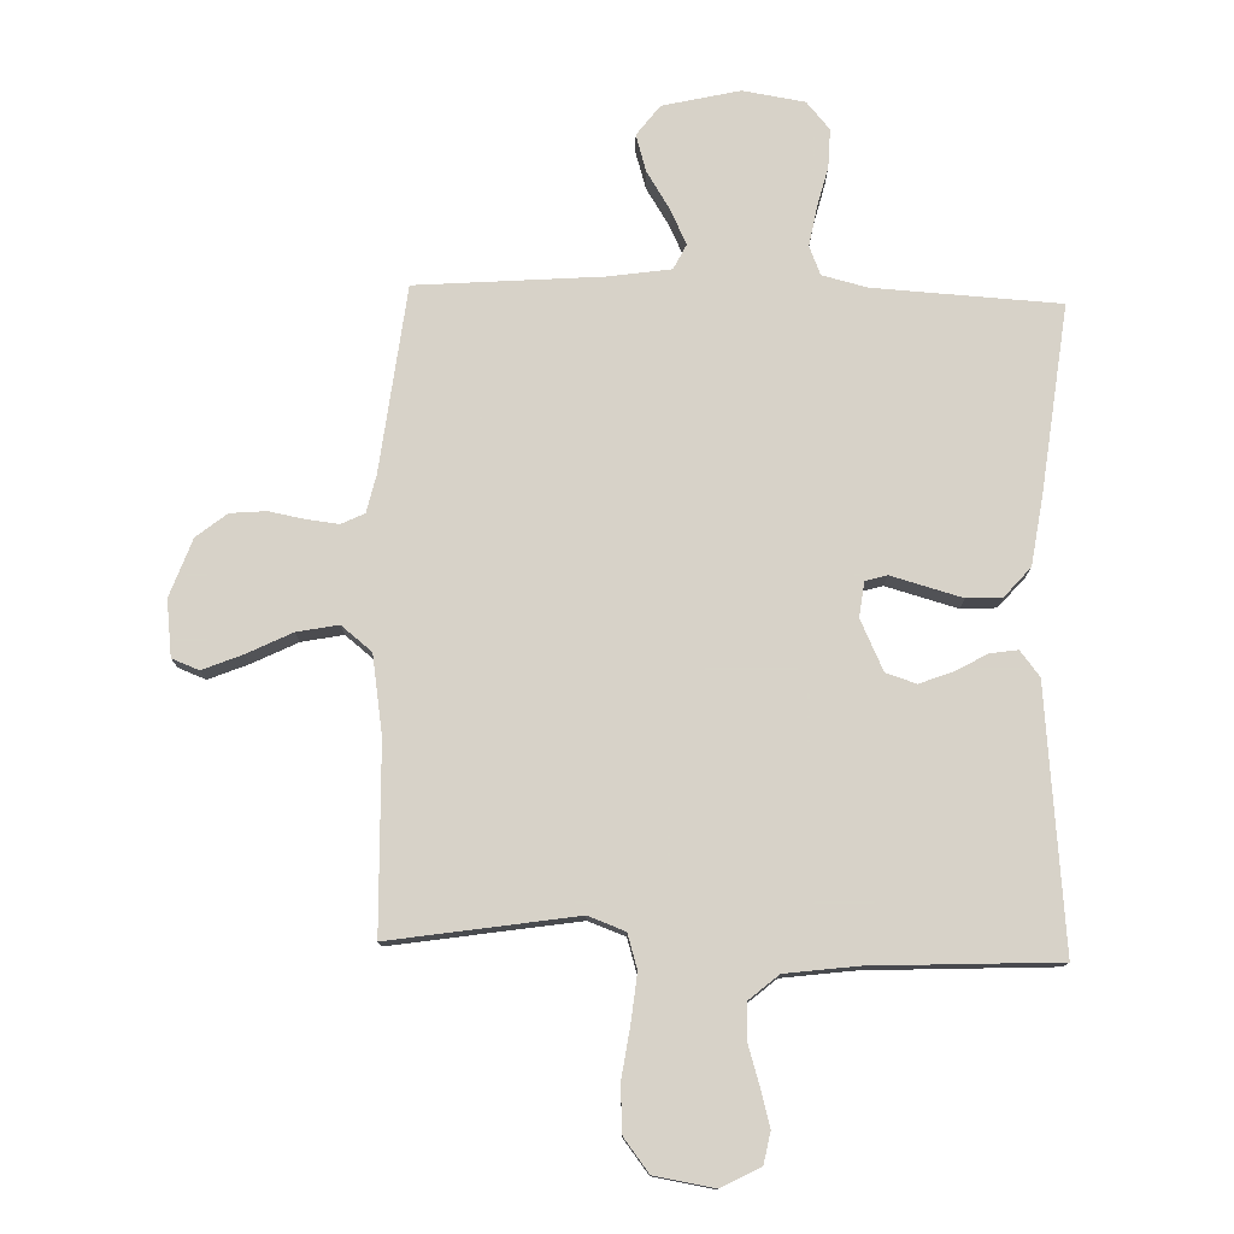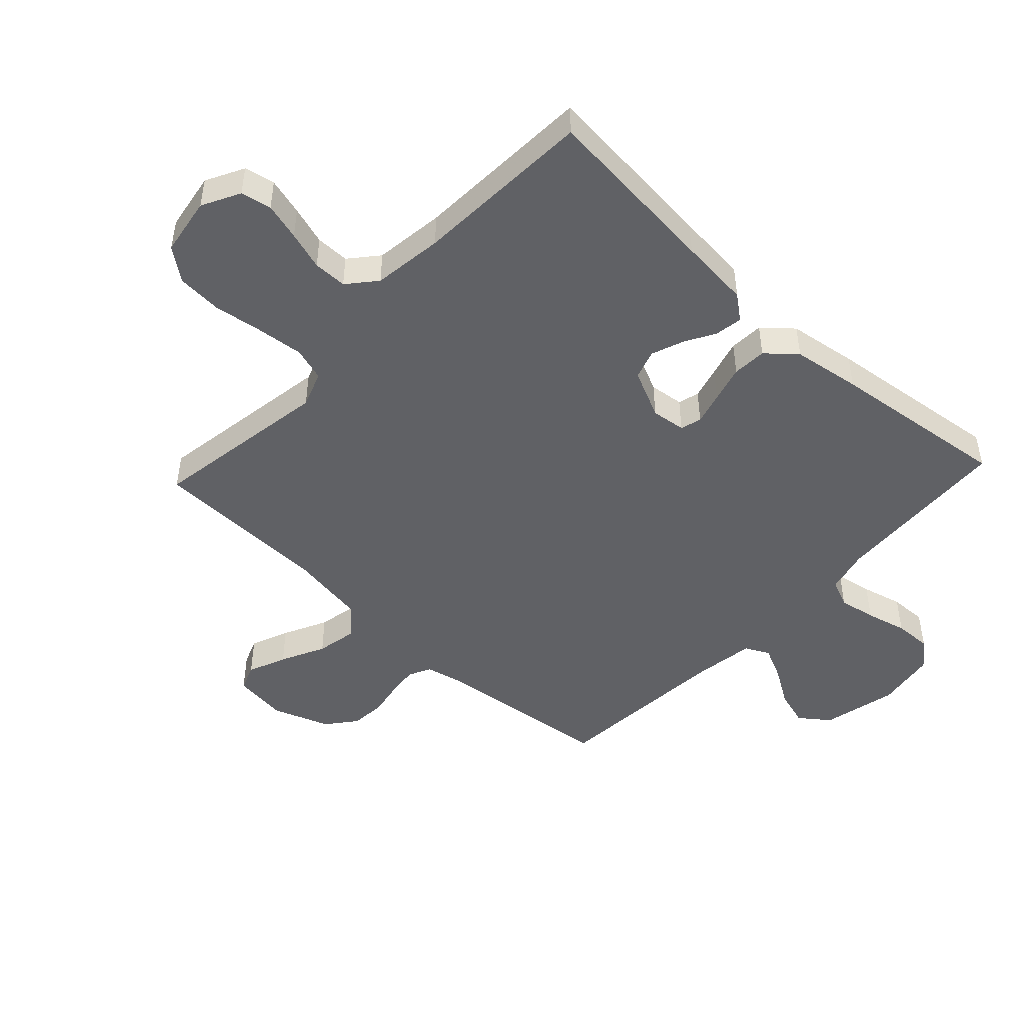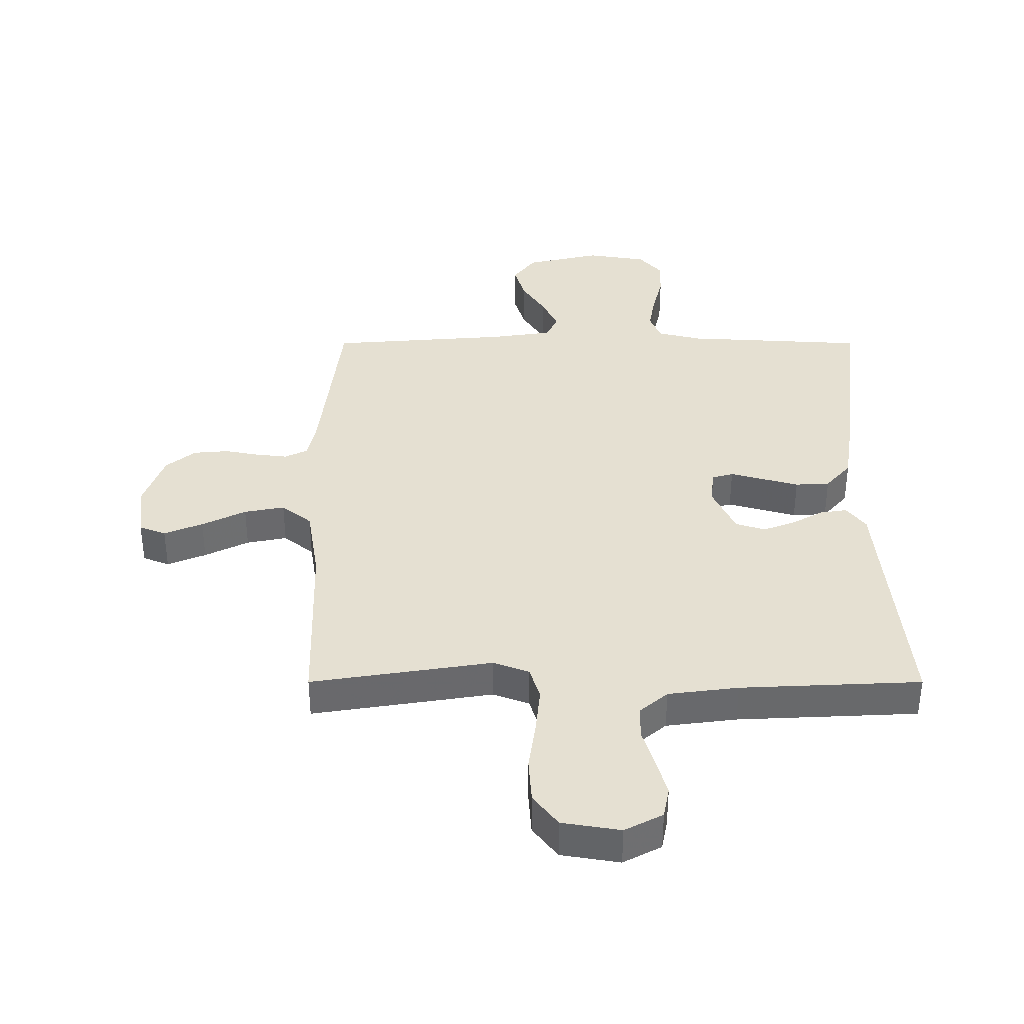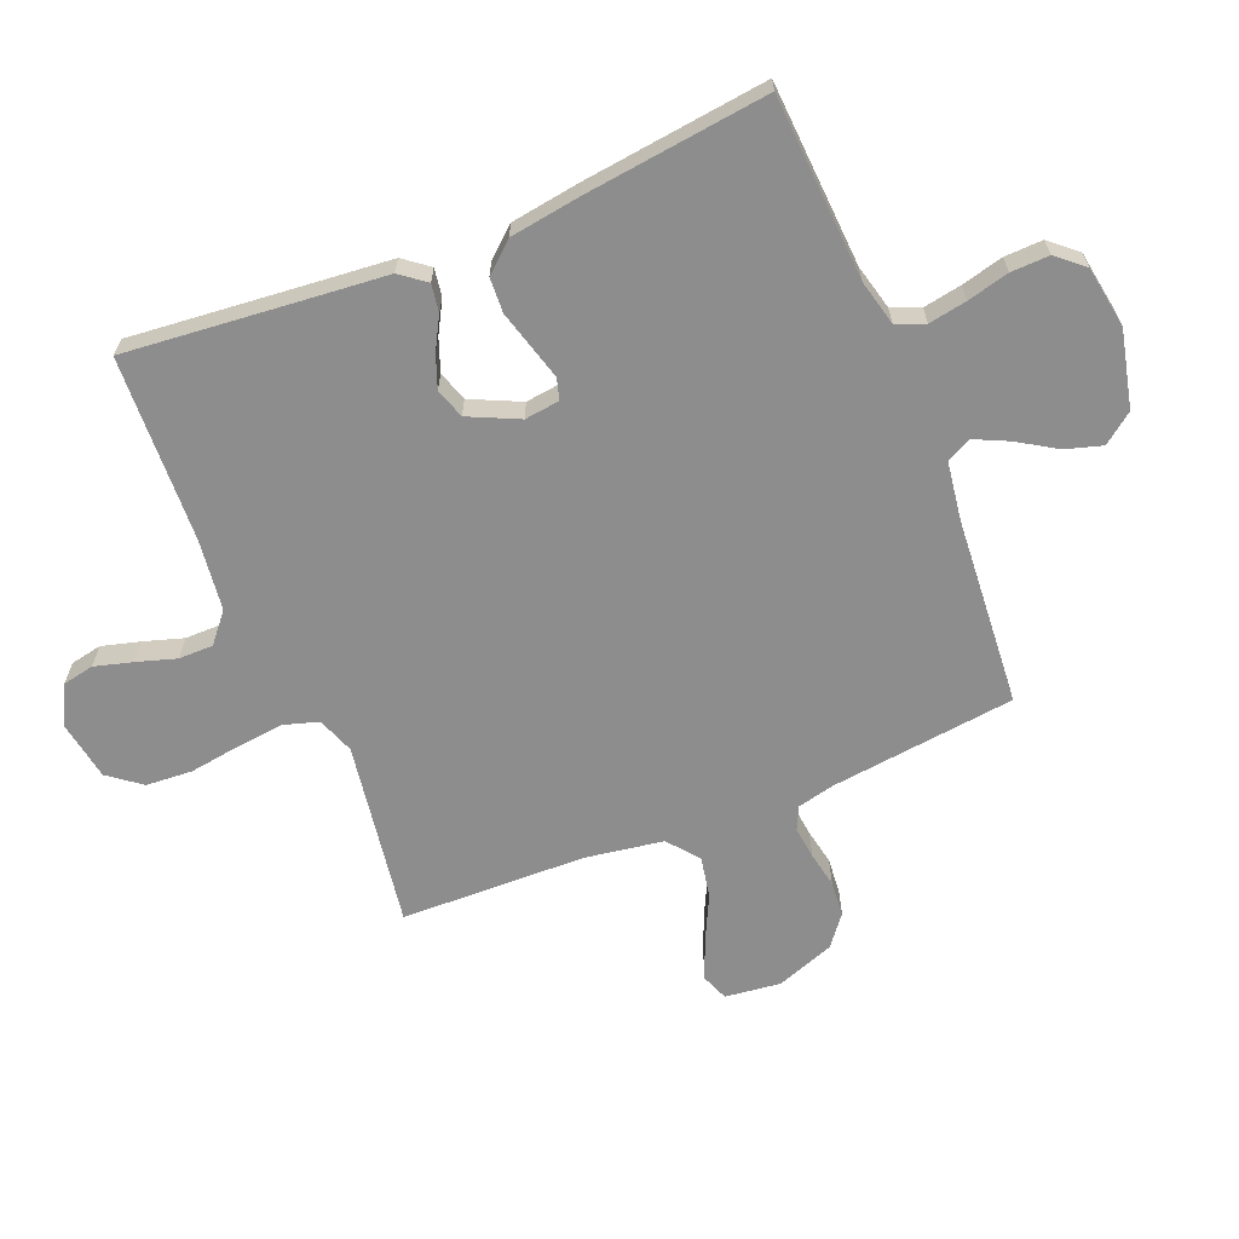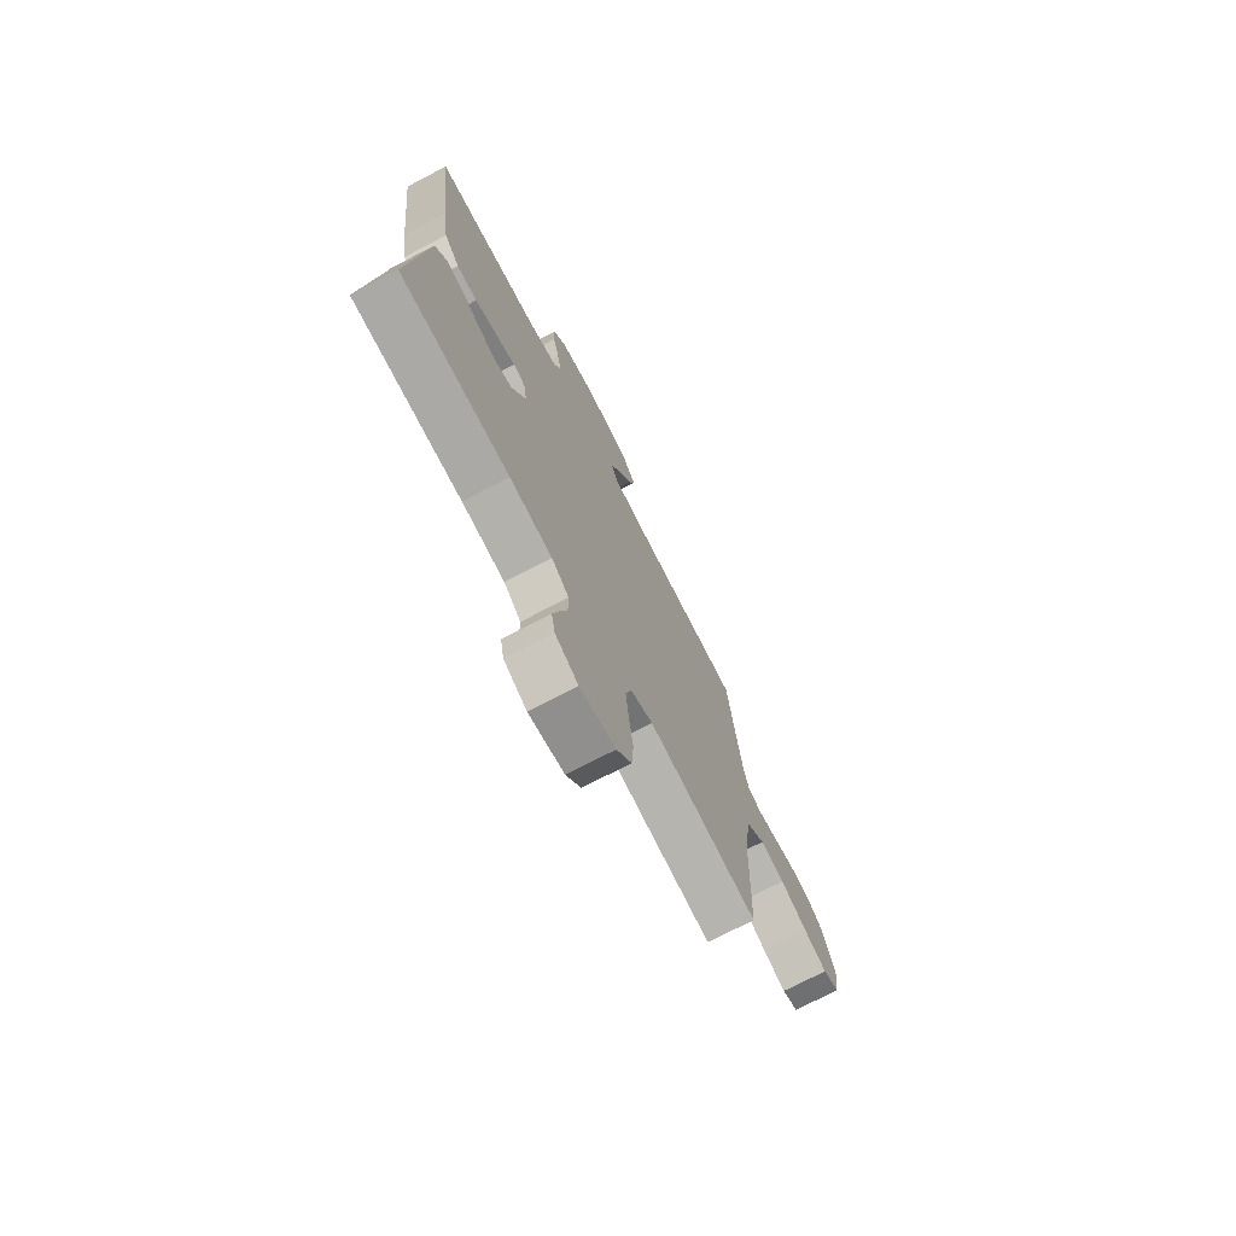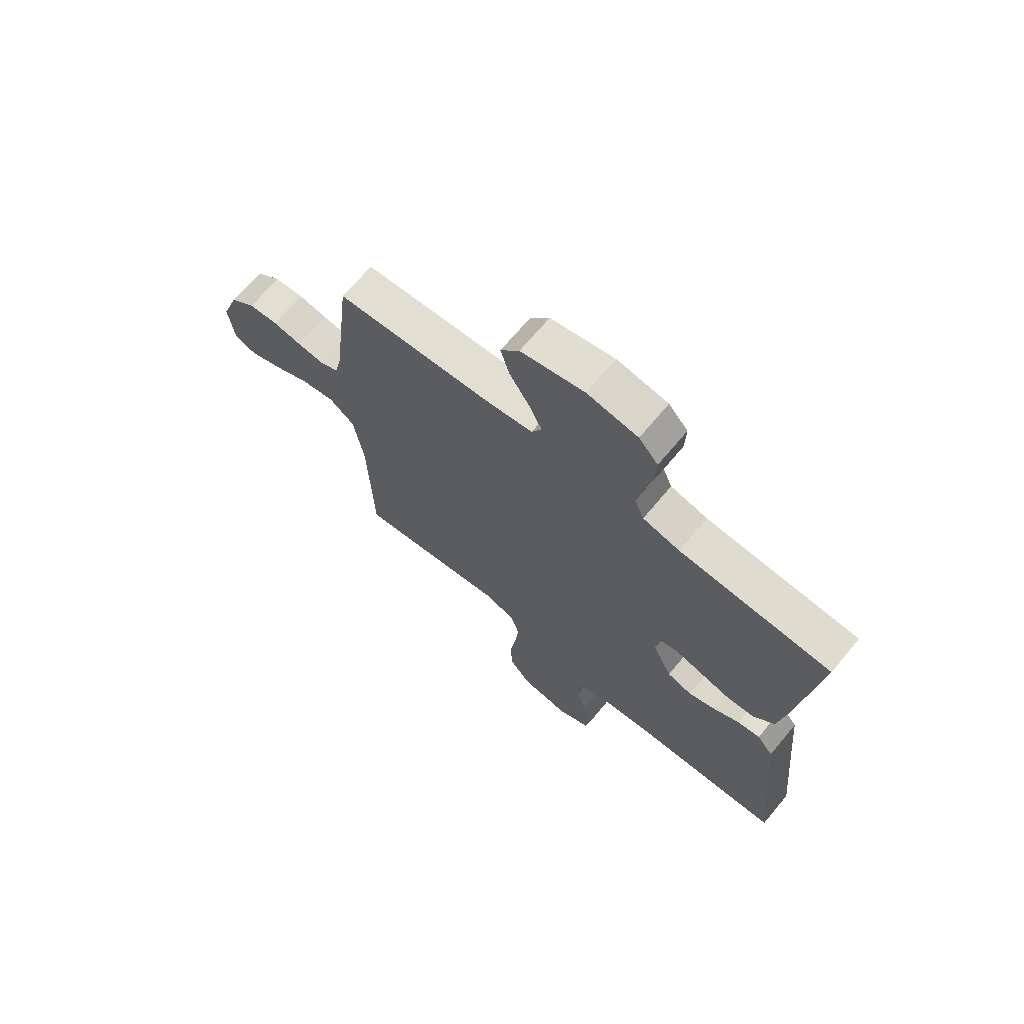
<metadata>
{"format":"obj","ext":"obj","renderer":"f3d","projection":"perspective","resolution":1024,"background":"white","views":[{"elev":77.3,"azim":-178.3,"up":"+Y"},{"elev":-47.5,"azim":-133.0,"up":"+Y"},{"elev":-52.4,"azim":-180.0,"up":"+Z"},{"elev":-64.6,"azim":-67.7,"up":"+Y"},{"elev":-73.3,"azim":-62.5,"up":"+Z"},{"elev":69.0,"azim":-140.1,"up":"+Z"}]}
</metadata>
<code>
v -0.5 0.07 -0.5
v -0.471 0.07 -0.2
v -0.46 0.07 -0.082
v -0.428 0.07 -0.041
v -0.383 0.07 -0.048
v -0.331 0.07 -0.077
v -0.278 0.07 -0.097
v -0.229 0.07 -0.081
v -0.191 0.07 0
v -0.198 0.07 0.057
v -0.233 0.07 0.067
v -0.287 0.07 0.052
v -0.348 0.07 0.035
v -0.405 0.07 0.038
v -0.447 0.07 0.086
v -0.464 0.07 0.2
v -0.5 0.07 0.5
v -0.2 0.07 0.517
v -0.127 0.07 0.535
v -0.108 0.07 0.581
v -0.119 0.07 0.643
v -0.136 0.07 0.711
v -0.138 0.07 0.773
v -0.1 0.07 0.817
v 0 0.07 0.833
v 0.125 0.07 0.804
v 0.162 0.07 0.755
v 0.144 0.07 0.695
v 0.105 0.07 0.633
v 0.079 0.07 0.578
v 0.099 0.07 0.538
v 0.2 0.07 0.523
v 0.5 0.07 0.5
v 0.535 0.07 0.2
v 0.549 0.07 0.139
v 0.586 0.07 0.121
v 0.638 0.07 0.127
v 0.696 0.07 0.138
v 0.754 0.07 0.133
v 0.803 0.07 0.094
v 0.837 0.07 0
v 0.826 0.07 -0.091
v 0.782 0.07 -0.108
v 0.718 0.07 -0.082
v 0.645 0.07 -0.046
v 0.578 0.07 -0.033
v 0.528 0.07 -0.073
v 0.508 0.07 -0.2
v 0.5 0.07 -0.5
v 0.2 0.07 -0.453
v 0.14 0.07 -0.475
v 0.123 0.07 -0.531
v 0.131 0.07 -0.608
v 0.143 0.07 -0.691
v 0.138 0.07 -0.766
v 0.097 0.07 -0.819
v 0 0.07 -0.835
v -0.063 0.07 -0.802
v -0.073 0.07 -0.751
v -0.056 0.07 -0.689
v -0.036 0.07 -0.625
v -0.036 0.07 -0.569
v -0.083 0.07 -0.529
v -0.2 0.07 -0.514
v -0.5 0 -0.5
v -0.471 0 -0.2
v -0.46 0 -0.082
v -0.428 0 -0.041
v -0.383 0 -0.048
v -0.331 0 -0.077
v -0.278 0 -0.097
v -0.229 0 -0.081
v -0.191 0 0
v -0.198 0 0.057
v -0.233 0 0.067
v -0.287 0 0.052
v -0.348 0 0.035
v -0.405 0 0.038
v -0.447 0 0.086
v -0.464 0 0.2
v -0.5 0 0.5
v -0.2 0 0.517
v -0.127 0 0.535
v -0.108 0 0.581
v -0.119 0 0.643
v -0.136 0 0.711
v -0.138 0 0.773
v -0.1 0 0.817
v 0 0 0.833
v 0.125 0 0.804
v 0.162 0 0.755
v 0.144 0 0.695
v 0.105 0 0.633
v 0.079 0 0.578
v 0.099 0 0.538
v 0.2 0 0.523
v 0.5 0 0.5
v 0.535 0 0.2
v 0.549 0 0.139
v 0.586 0 0.121
v 0.638 0 0.127
v 0.696 0 0.138
v 0.754 0 0.133
v 0.803 0 0.094
v 0.837 0 0
v 0.826 0 -0.091
v 0.782 0 -0.108
v 0.718 0 -0.082
v 0.645 0 -0.046
v 0.578 0 -0.033
v 0.528 0 -0.073
v 0.508 0 -0.2
v 0.5 0 -0.5
v 0.2 0 -0.453
v 0.14 0 -0.475
v 0.123 0 -0.531
v 0.131 0 -0.608
v 0.143 0 -0.691
v 0.138 0 -0.766
v 0.097 0 -0.819
v 0 0 -0.835
v -0.063 0 -0.802
v -0.073 0 -0.751
v -0.056 0 -0.689
v -0.036 0 -0.625
v -0.036 0 -0.569
v -0.083 0 -0.529
v -0.2 0 -0.514
f 58 59 60 61
f 56 57 58 61
f 56 61 62
f 53 54 55 56
f 52 53 56 62
f 51 52 62 63
f 48 49 50
f 47 48 50 51
f 42 43 44 45
f 40 41 42 45
f 40 45 46
f 37 38 39 40
f 36 37 40 46
f 35 36 46 47
f 32 33 34
f 31 32 34 35
f 26 27 28 29
f 26 29 30
f 25 26 30
f 24 25 30
f 21 22 23 24
f 20 21 24 30
f 19 20 30 31
f 15 16 17 18
f 12 13 14 15
f 11 12 15 18
f 10 11 18 19
f 3 4 5 6
f 2 3 6 7
f 64 1 2 7
f 63 64 7 8
f 51 63 8 9
f 31 35 47 51
f 19 31 51
f 9 10 19 51
f 125 124 123 122
f 125 122 121 120
f 126 125 120
f 120 119 118 117
f 126 120 117 116
f 127 126 116 115
f 114 113 112
f 115 114 112 111
f 109 108 107 106
f 109 106 105 104
f 110 109 104
f 104 103 102 101
f 110 104 101 100
f 111 110 100 99
f 98 97 96
f 99 98 96 95
f 93 92 91 90
f 94 93 90
f 94 90 89
f 94 89 88
f 88 87 86 85
f 94 88 85 84
f 95 94 84 83
f 82 81 80 79
f 79 78 77 76
f 82 79 76 75
f 83 82 75 74
f 70 69 68 67
f 71 70 67 66
f 71 66 65 128
f 72 71 128 127
f 73 72 127 115
f 115 111 99 95
f 115 95 83
f 115 83 74 73
f 1 65 66 2
f 2 66 67 3
f 3 67 68 4
f 4 68 69 5
f 5 69 70 6
f 6 70 71 7
f 7 71 72 8
f 8 72 73 9
f 9 73 74 10
f 10 74 75 11
f 11 75 76 12
f 12 76 77 13
f 13 77 78 14
f 14 78 79 15
f 15 79 80 16
f 16 80 81 17
f 17 81 82 18
f 18 82 83 19
f 19 83 84 20
f 20 84 85 21
f 21 85 86 22
f 22 86 87 23
f 23 87 88 24
f 24 88 89 25
f 25 89 90 26
f 26 90 91 27
f 27 91 92 28
f 28 92 93 29
f 29 93 94 30
f 30 94 95 31
f 31 95 96 32
f 32 96 97 33
f 33 97 98 34
f 34 98 99 35
f 35 99 100 36
f 36 100 101 37
f 37 101 102 38
f 38 102 103 39
f 39 103 104 40
f 40 104 105 41
f 41 105 106 42
f 42 106 107 43
f 43 107 108 44
f 44 108 109 45
f 45 109 110 46
f 46 110 111 47
f 47 111 112 48
f 48 112 113 49
f 49 113 114 50
f 50 114 115 51
f 51 115 116 52
f 52 116 117 53
f 53 117 118 54
f 54 118 119 55
f 55 119 120 56
f 56 120 121 57
f 57 121 122 58
f 58 122 123 59
f 59 123 124 60
f 60 124 125 61
f 61 125 126 62
f 62 126 127 63
f 63 127 128 64
f 64 128 65 1

</code>
